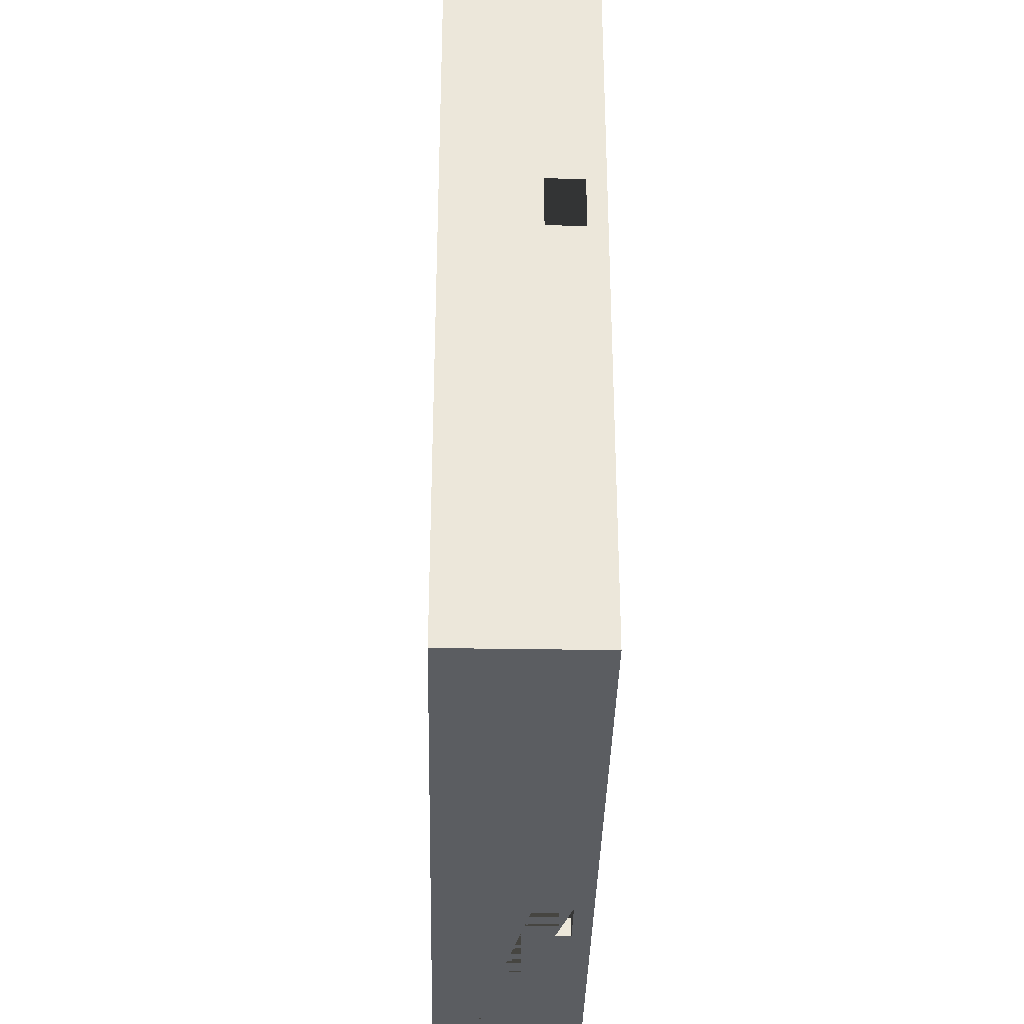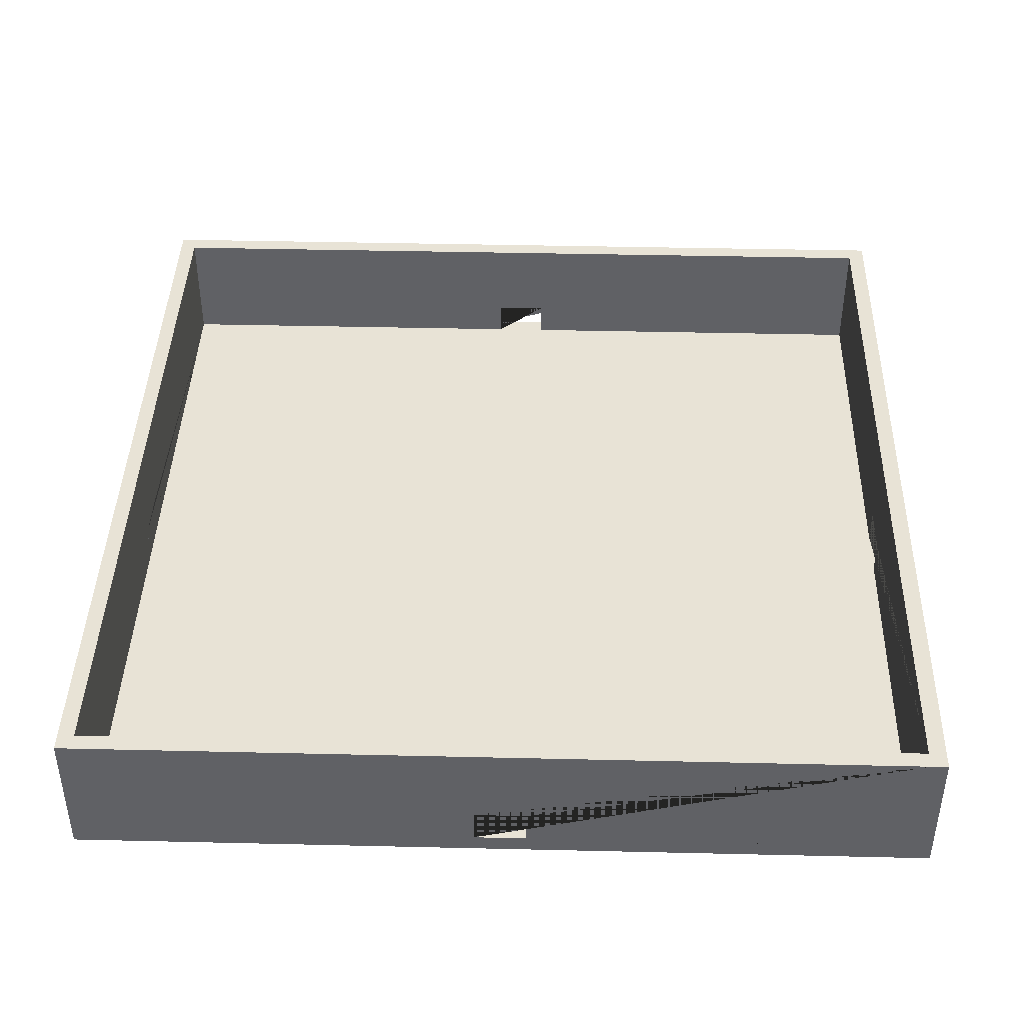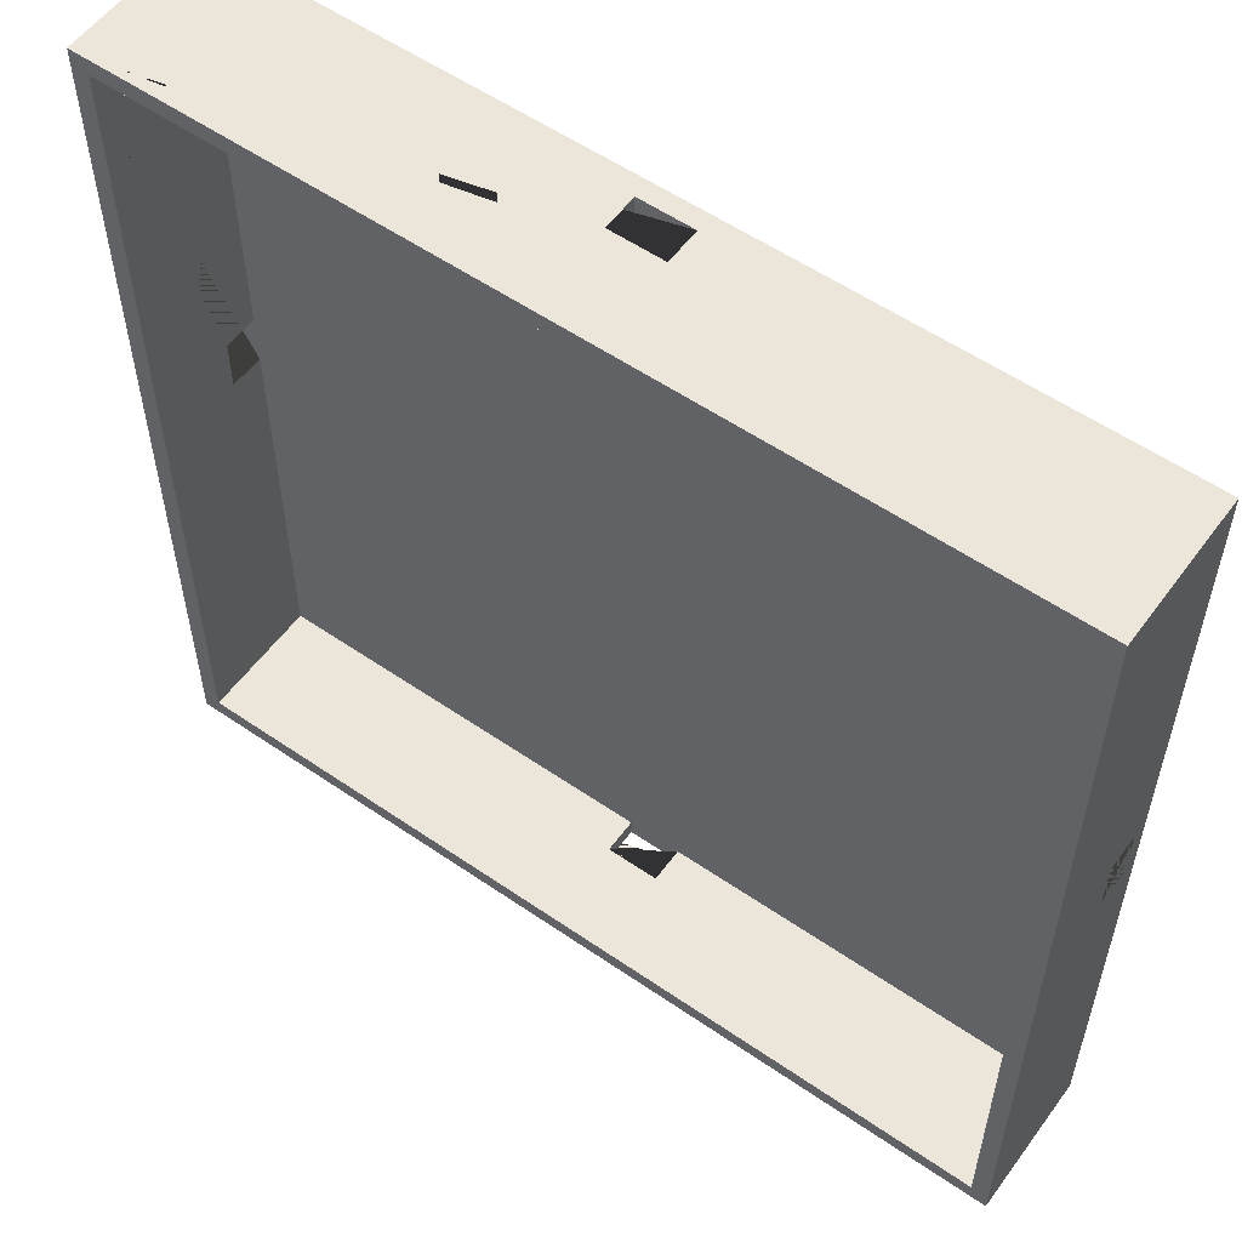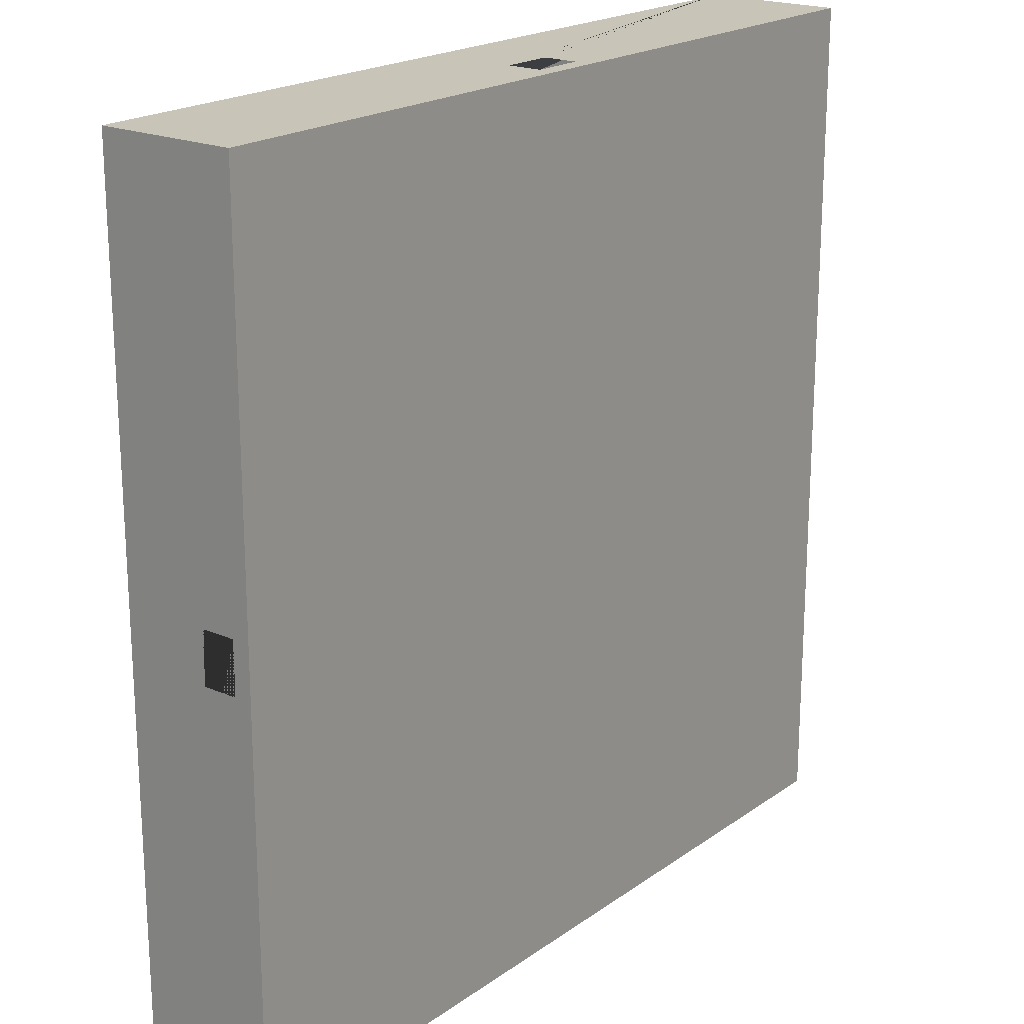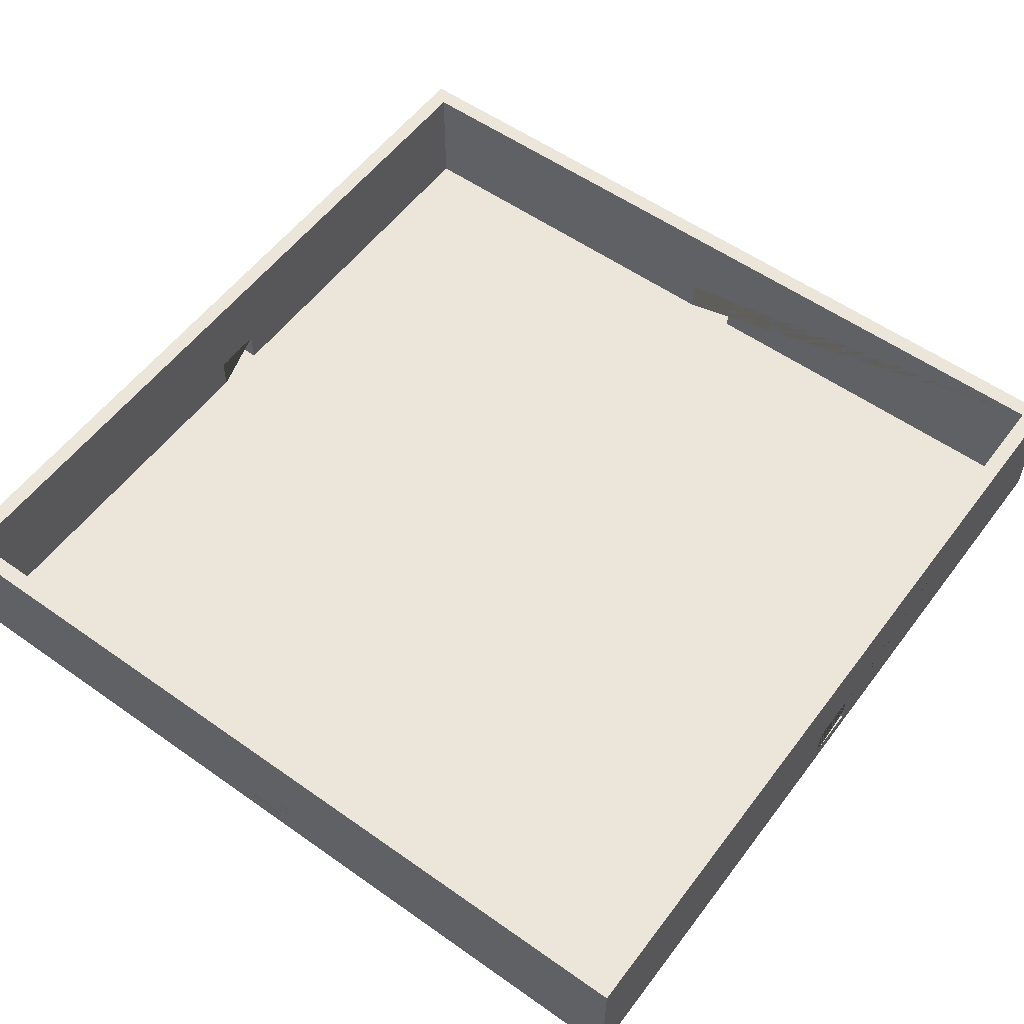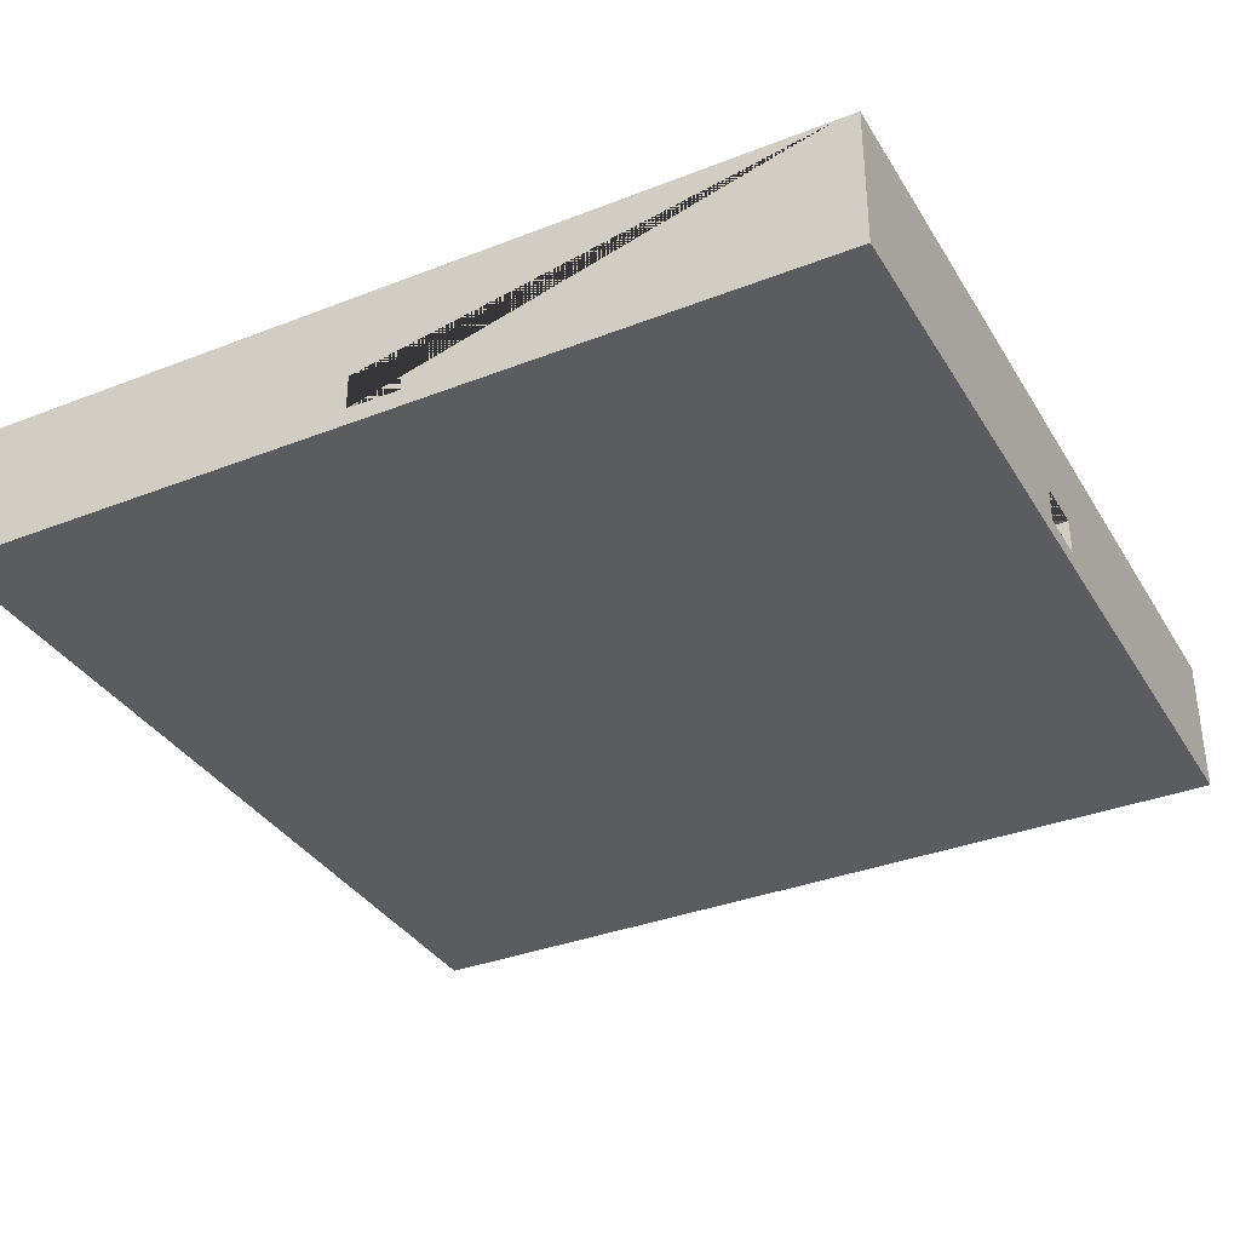
<metadata>
{"format":"obj","ext":"obj","renderer":"f3d","projection":"perspective","resolution":1024,"background":"white","views":[{"elev":-35.8,"azim":-91.2,"up":"+Z"},{"elev":41.9,"azim":1.6,"up":"+Y"},{"elev":56.1,"azim":-144.2,"up":"+Z"},{"elev":20.2,"azim":-51.8,"up":"+Z"},{"elev":56.1,"azim":-53.5,"up":"+Y"},{"elev":-35.1,"azim":27.4,"up":"+Y"}]}
</metadata>
<code>
o arena_
v -49.99 0 0.9629
v -49.99 -0 -0.03709
v -49.99 1 -0.03709
v -49.99 1 0.9629
v 0.009718 -0 -0.03709
v 0.009718 0 0.9629
v 0.009718 1 0.9629
v 0.009718 1 -0.03709
v -49.99 4e-06 49.96
v -49.99 4e-06 49
v -49.99 1 49
v -49.99 1 49.96
v 0.009718 4e-06 49.96
v 0.009718 1 49.96
v 0.009718 1 49
v 0.009718 4e-06 49
v -0.9903 4e-06 49.96
v -0.9903 1 49.96
v -0.9903 -0 -0.03709
v -0.9903 1 -0.03709
v -0.9903 8 -0.03709
v 0.009718 8 -0.03709
v 0.009718 8 0.9629
v -0.9903 8 0.9629
v -0.9903 0 0.9629
v 0.009718 8 49
v -0.9903 8 49
v 0.009718 8 49.96
v -0.9903 8 49.96
v -0.9903 4e-06 49
v -49.04 4e-06 49.96
v -49.04 1 49.96
v -49.04 1 -0.03709
v -49.04 -0 -0.03709
v -49.99 8 -0.03709
v -49.04 8 -0.03709
v -49.04 8 0.9629
v -49.99 8 0.9629
v -49.04 0 0.9629
v -49.04 8 49
v -49.99 8 49
v -49.04 8 49.96
v -49.99 8 49.96
v -49.04 4e-06 49
v -49.04 1 0.9629
v -49.04 1 49
v -0.9903 1 0.9629
v -0.9903 1 49
v -49.99 1 23.5
v -49.99 1 26.5
v 0.009718 1 23.5
v 0.009718 1 26.5
v 0.009718 3 26.5
v 0.009718 3 23.5
v -49.99 3 26.5
v -49.99 3 23.5
v -0.9903 3 26.5
v -0.9903 3 23.5
v -0.9903 1 23.5
v -0.9903 1 26.5
v -49.04 3 26.5
v -49.04 3 23.5
v -49.04 1 23.5
v -49.04 1 26.5
v -23.5 1 49.96
v -26.5 1 49.96
v -23.5 1 -0.03709
v -26.5 1 -0.03709
v -26.5 1 49
v -26.5 3 49
v -23.5 1 49
v -23.5 3 49
v -23.5 3 49.96
v -26.5 3 49.96
v -26.5 3 -0.03709
v -23.5 3 -0.03709
v -23.5 1 0.9629
v -23.5 3 0.9629
v -26.5 1 0.9629
v -26.5 3 0.9629
f 4 3 2 1
f 5 8 7 6
f 12 11 10 9
f 49 4 1 10 11 50
f 16 15 14 13
f 15 16 6 7 51 52
f 14 18 17 13
f 19 20 8 5
f 24 23 22 21
f 5 6 25 19
f 27 26 23 24
f 29 28 26 27
f 25 6 16 30
f 16 13 17 30
f 32 12 9 31
f 2 3 33 34
f 38 37 36 35
f 34 39 1 2
f 41 40 37 38
f 43 42 40 41
f 39 44 10 1
f 44 31 9 10
f 28 29 18 14
f 43 41 11 12
f 21 22 8 20
f 26 28 14 15
f 54 51 7 23 26 15 52 53
f 22 23 7 8
f 38 35 3 4
f 35 36 33 3
f 50 11 41 38 4 49 56 55
f 42 43 12 32
f 25 30 44 39
f 29 42 32 66 74 73 65 18
f 30 17 31 44
f 46 40 27 48 71 72 70 69
f 77 79 45 63 64 46 69 71 48 60 59 47
f 34 33 68 67 20 19
f 19 25 39 34
f 27 24 47 59 58 57 60 48
f 32 31 17 18 65 66
f 21 20 67 76 75 68 33 36
f 37 24 21 36
f 29 27 40 42
f 45 37 40 46 64 61 62 63
f 78 77 47 24 37 45 79 80
f 57 53 52 60
f 64 50 55 61
f 56 49 63 62
f 59 51 54 58
f 49 50 64 63
f 52 51 59 60
f 55 56 62 61
f 58 54 53 57
f 66 69 70 74
f 79 68 75 80
f 76 67 77 78
f 72 71 65 73
f 77 67 68 79
f 69 66 65 71
f 80 75 76 78
f 74 70 72 73

</code>
